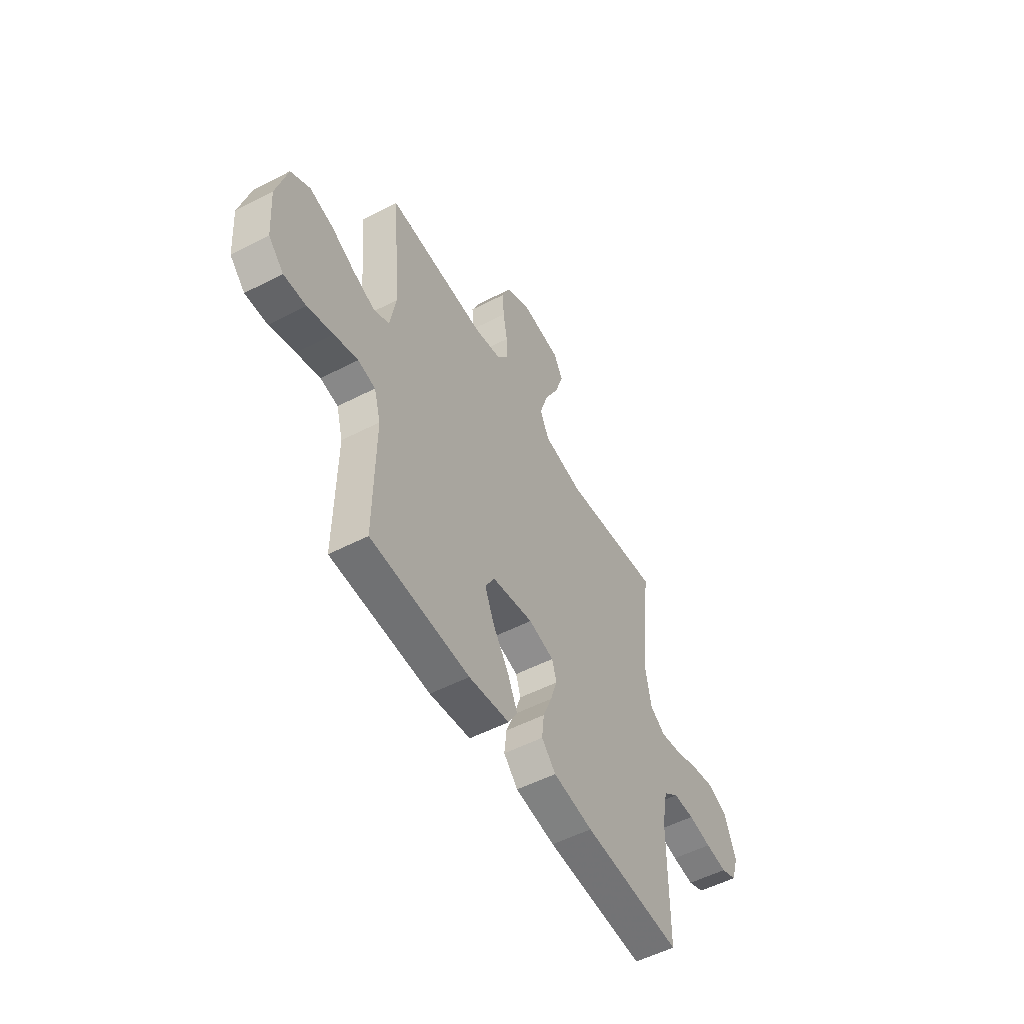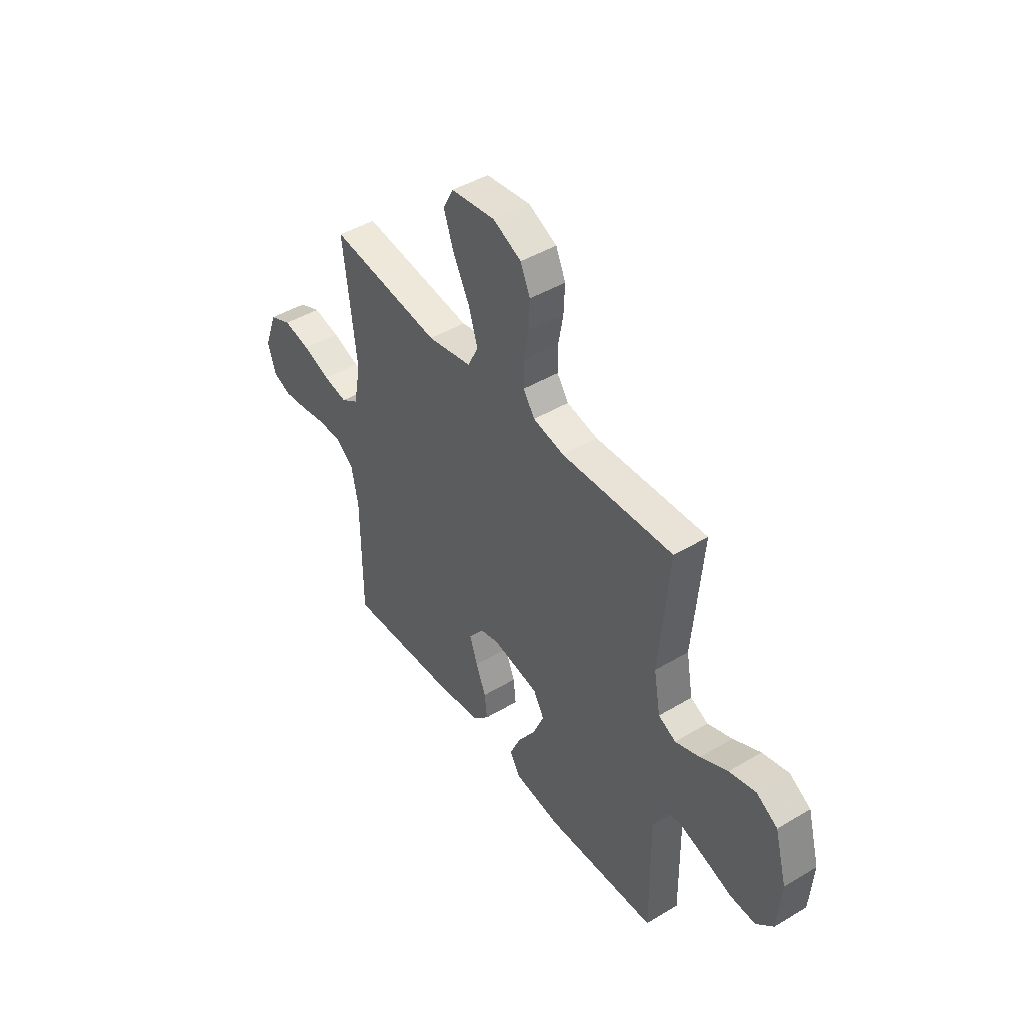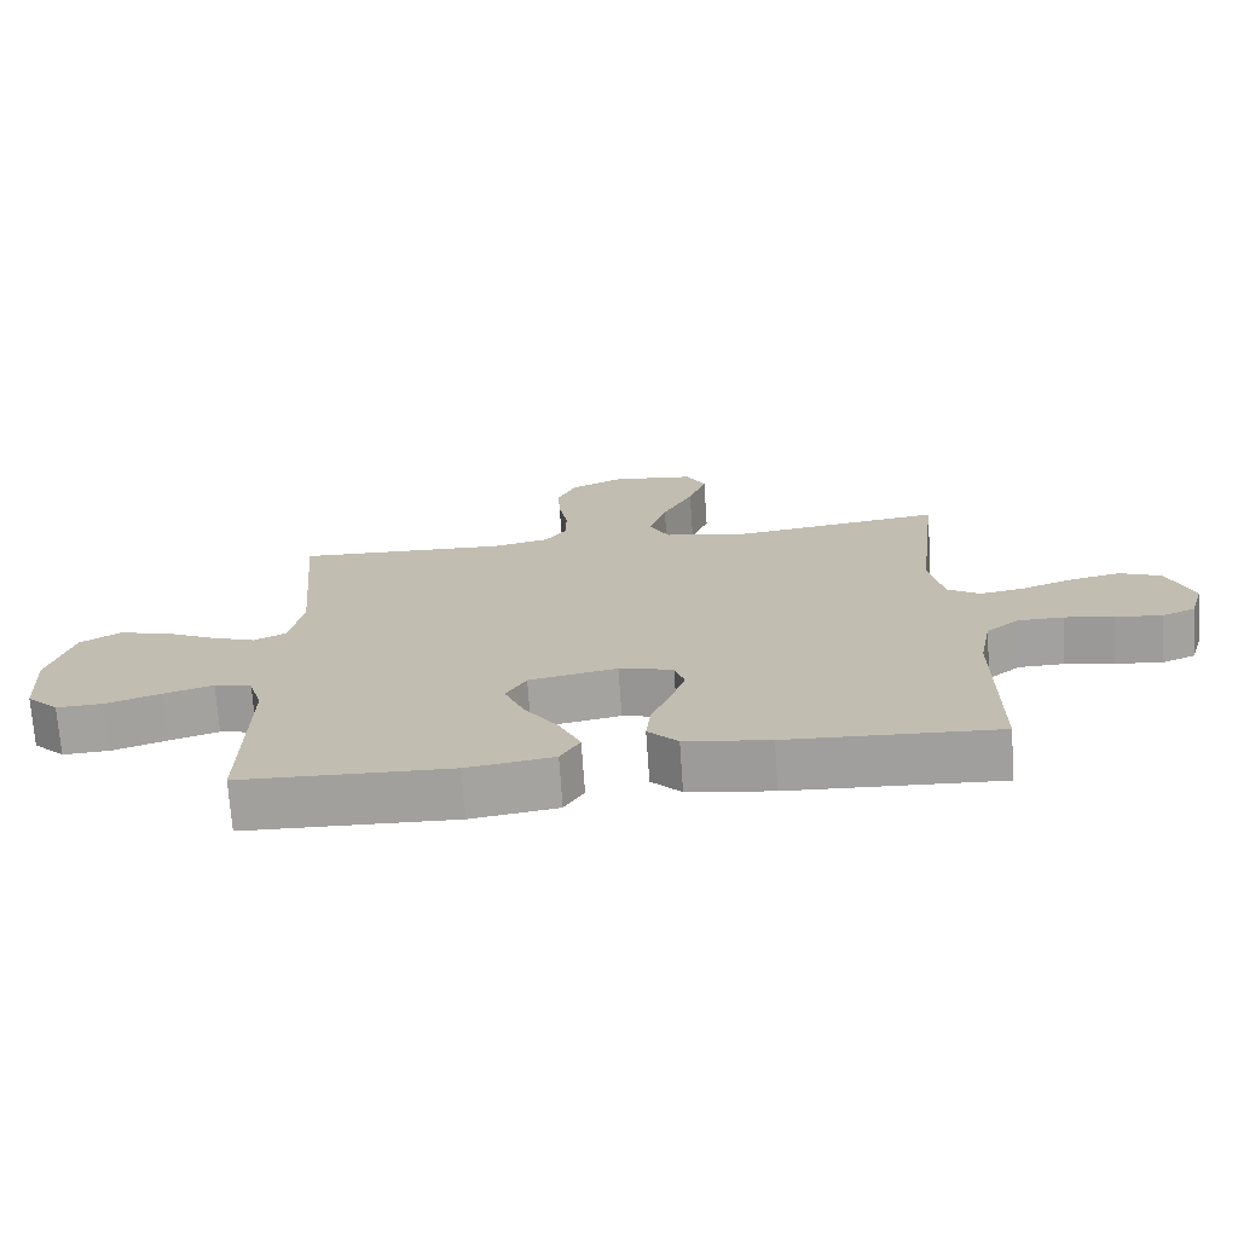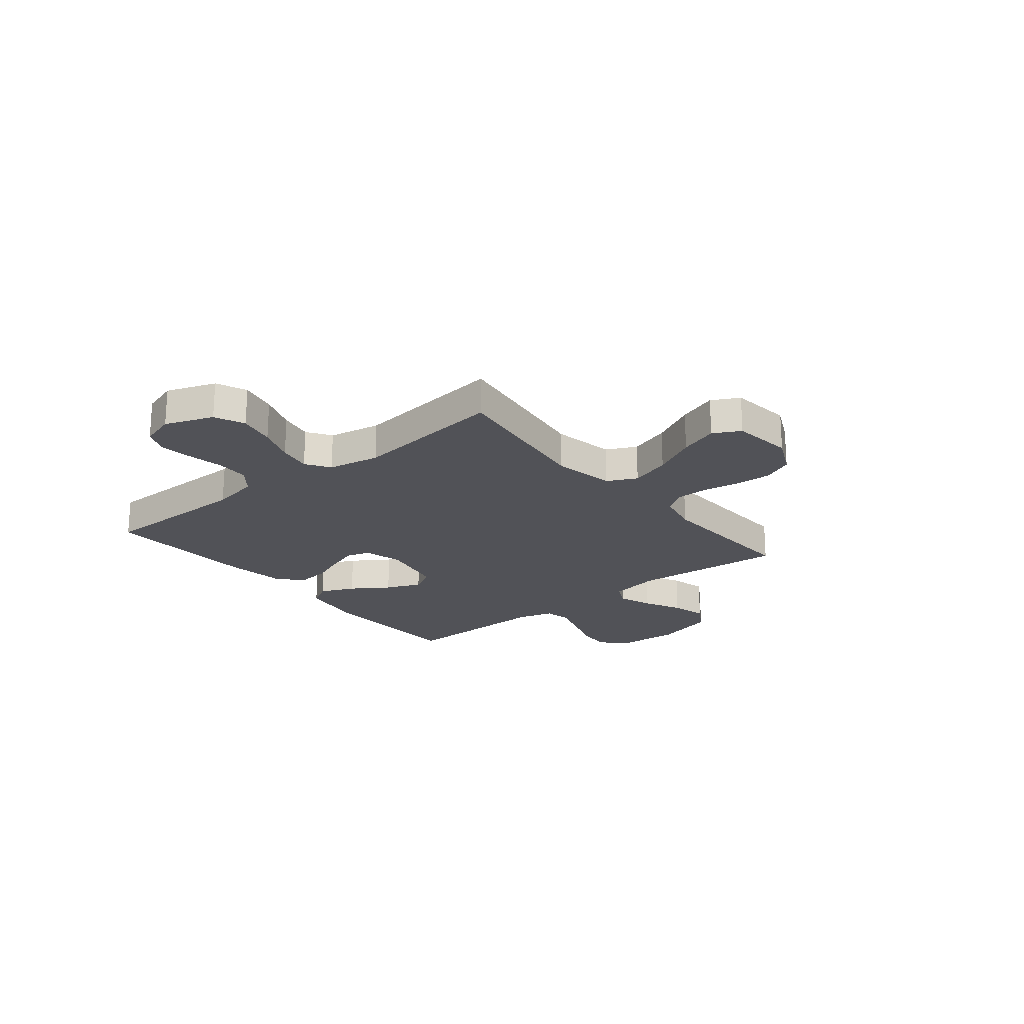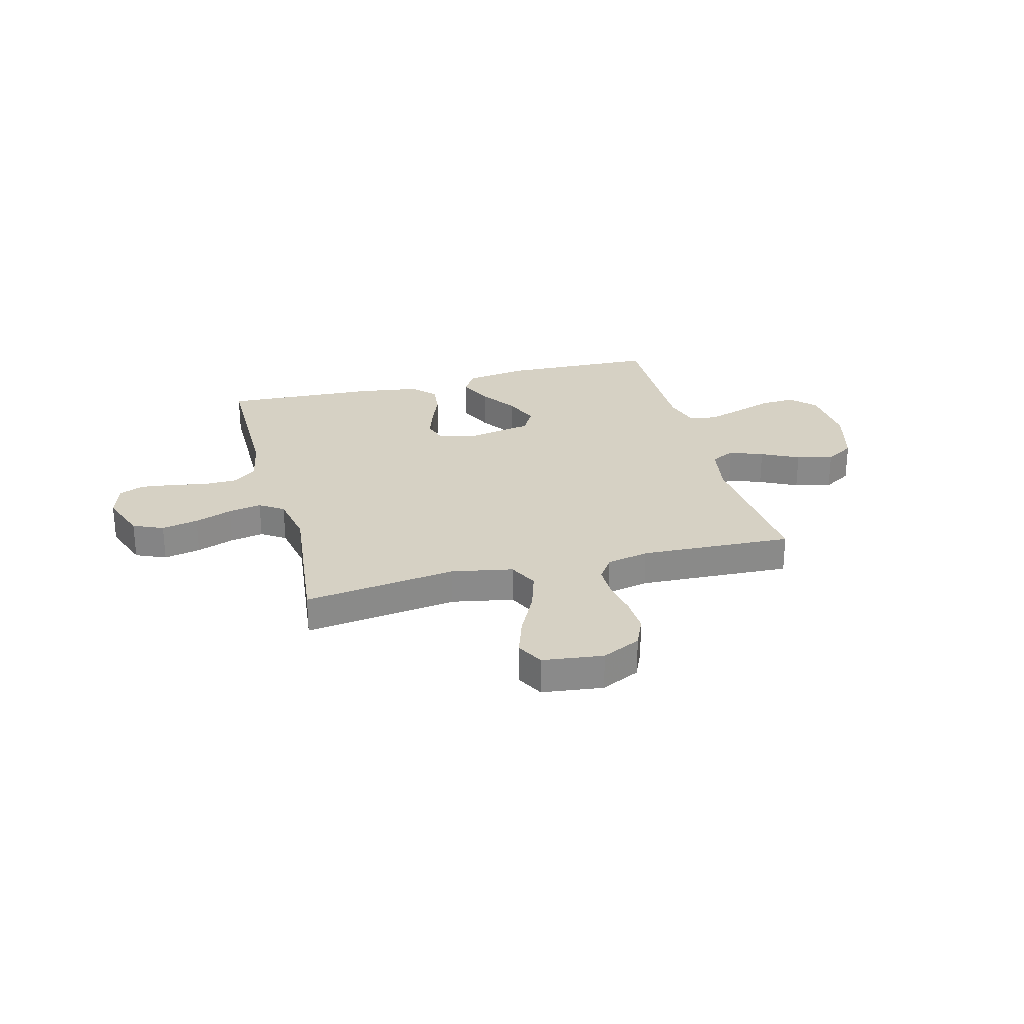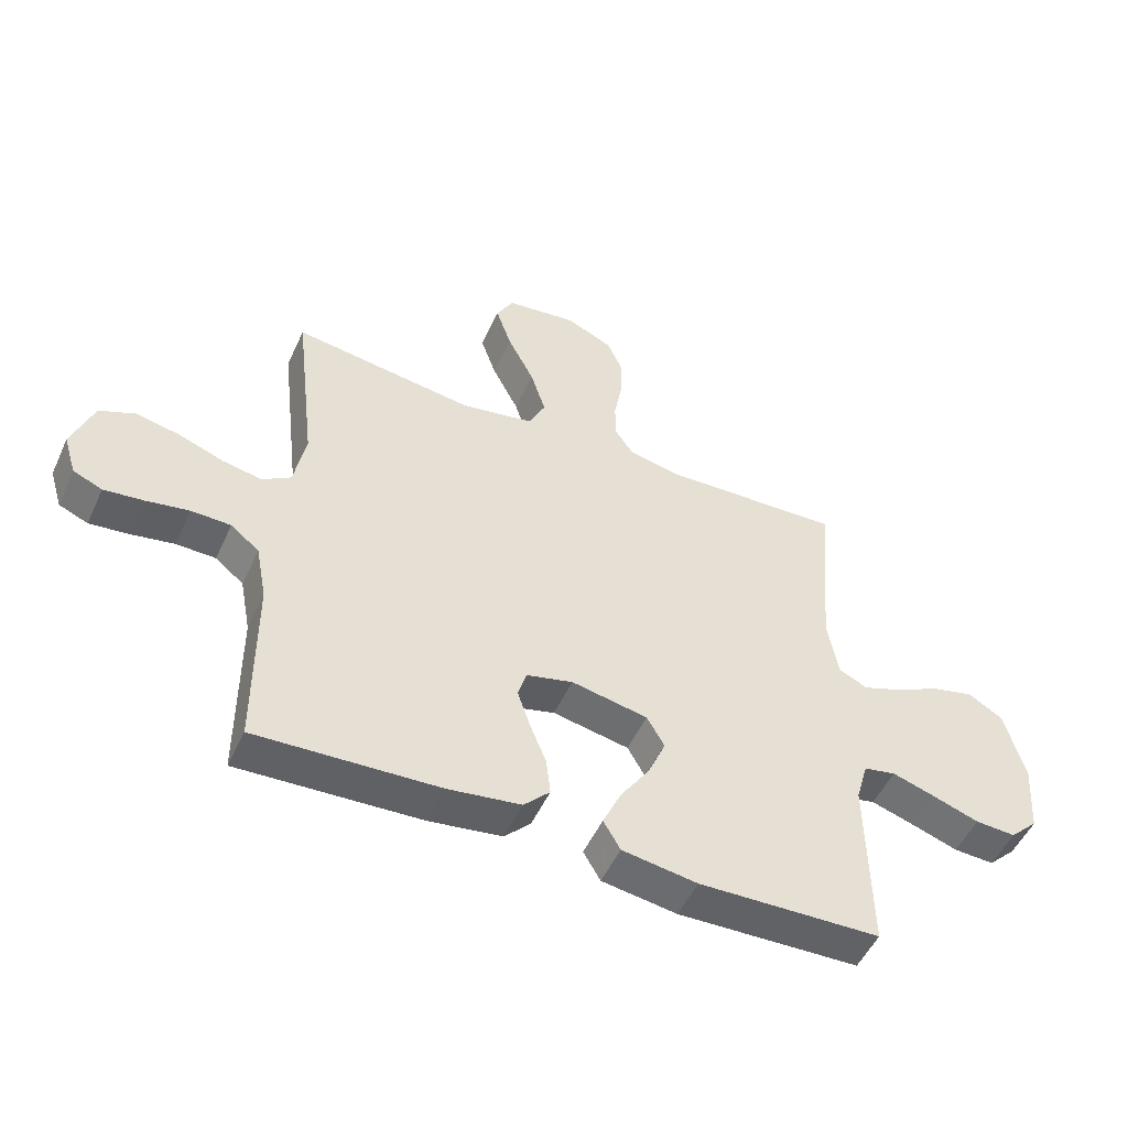
<metadata>
{"format":"obj","ext":"obj","renderer":"f3d","projection":"perspective","resolution":1024,"background":"white","views":[{"elev":-53.4,"azim":118.9,"up":"+Z"},{"elev":44.8,"azim":55.2,"up":"+Z"},{"elev":-72.1,"azim":-176.0,"up":"+Z"},{"elev":-21.5,"azim":-51.0,"up":"+Y"},{"elev":26.9,"azim":-14.8,"up":"+Y"},{"elev":-51.3,"azim":-24.3,"up":"+Z"}]}
</metadata>
<code>
v 0.5 0.07 0.5
v 0.474 0.07 0.2
v 0.492 0.07 0.099
v 0.539 0.07 0.076
v 0.605 0.07 0.101
v 0.678 0.07 0.138
v 0.749 0.07 0.156
v 0.806 0.07 0.121
v 0.839 0.07 0
v 0.83 0.07 -0.124
v 0.784 0.07 -0.17
v 0.717 0.07 -0.167
v 0.64 0.07 -0.141
v 0.569 0.07 -0.119
v 0.516 0.07 -0.13
v 0.496 0.07 -0.2
v 0.5 0.07 -0.5
v 0.2 0.07 -0.511
v 0.076 0.07 -0.493
v 0.048 0.07 -0.445
v 0.078 0.07 -0.378
v 0.126 0.07 -0.306
v 0.155 0.07 -0.237
v 0.126 0.07 -0.186
v 0 0.07 -0.162
v -0.077 0.07 -0.182
v -0.091 0.07 -0.229
v -0.07 0.07 -0.292
v -0.043 0.07 -0.359
v -0.036 0.07 -0.421
v -0.079 0.07 -0.466
v -0.2 0.07 -0.484
v -0.5 0.07 -0.5
v -0.501 0.07 -0.2
v -0.519 0.07 -0.106
v -0.566 0.07 -0.068
v -0.631 0.07 -0.067
v -0.701 0.07 -0.08
v -0.767 0.07 -0.088
v -0.815 0.07 -0.068
v -0.836 0.07 0
v -0.801 0.07 0.095
v -0.742 0.07 0.121
v -0.67 0.07 0.106
v -0.596 0.07 0.079
v -0.531 0.07 0.067
v -0.484 0.07 0.098
v -0.465 0.07 0.2
v -0.5 0.07 0.5
v -0.2 0.07 0.46
v -0.08 0.07 0.483
v -0.052 0.07 0.541
v -0.077 0.07 0.62
v -0.121 0.07 0.706
v -0.147 0.07 0.782
v -0.119 0.07 0.835
v 0 0.07 0.85
v 0.076 0.07 0.814
v 0.102 0.07 0.755
v 0.099 0.07 0.685
v 0.086 0.07 0.613
v 0.086 0.07 0.549
v 0.117 0.07 0.504
v 0.2 0.07 0.486
v 0.5 0 0.5
v 0.474 0 0.2
v 0.492 0 0.099
v 0.539 0 0.076
v 0.605 0 0.101
v 0.678 0 0.138
v 0.749 0 0.156
v 0.806 0 0.121
v 0.839 0 0
v 0.83 0 -0.124
v 0.784 0 -0.17
v 0.717 0 -0.167
v 0.64 0 -0.141
v 0.569 0 -0.119
v 0.516 0 -0.13
v 0.496 0 -0.2
v 0.5 0 -0.5
v 0.2 0 -0.511
v 0.076 0 -0.493
v 0.048 0 -0.445
v 0.078 0 -0.378
v 0.126 0 -0.306
v 0.155 0 -0.237
v 0.126 0 -0.186
v 0 0 -0.162
v -0.077 0 -0.182
v -0.091 0 -0.229
v -0.07 0 -0.292
v -0.043 0 -0.359
v -0.036 0 -0.421
v -0.079 0 -0.466
v -0.2 0 -0.484
v -0.5 0 -0.5
v -0.501 0 -0.2
v -0.519 0 -0.106
v -0.566 0 -0.068
v -0.631 0 -0.067
v -0.701 0 -0.08
v -0.767 0 -0.088
v -0.815 0 -0.068
v -0.836 0 0
v -0.801 0 0.095
v -0.742 0 0.121
v -0.67 0 0.106
v -0.596 0 0.079
v -0.531 0 0.067
v -0.484 0 0.098
v -0.465 0 0.2
v -0.5 0 0.5
v -0.2 0 0.46
v -0.08 0 0.483
v -0.052 0 0.541
v -0.077 0 0.62
v -0.121 0 0.706
v -0.147 0 0.782
v -0.119 0 0.835
v 0 0 0.85
v 0.076 0 0.814
v 0.102 0 0.755
v 0.099 0 0.685
v 0.086 0 0.613
v 0.086 0 0.549
v 0.117 0 0.504
v 0.2 0 0.486
f 59 60 61
f 58 59 61
f 57 58 61
f 56 57 61
f 55 56 61
f 54 55 61
f 53 54 61
f 52 53 61 62
f 51 52 62 63
f 48 49 50
f 51 63 64
f 50 51 64
f 48 50 64
f 47 48 64
f 43 44 45
f 42 43 45
f 41 42 45
f 40 41 45
f 39 40 45
f 38 39 45
f 37 38 45
f 36 37 45 46
f 64 1 2
f 47 64 2
f 46 47 2
f 36 46 2
f 35 36 2
f 32 33 34
f 31 32 34
f 30 31 34
f 29 30 34
f 28 29 34
f 20 21 22
f 19 20 22
f 18 19 22
f 17 18 22
f 16 17 22
f 15 16 22 23
f 11 12 13
f 10 11 13
f 9 10 13
f 8 9 13
f 7 8 13
f 6 7 13
f 5 6 13
f 4 5 13 14
f 3 4 14 15
f 27 28 34 35
f 26 27 35
f 35 2 3
f 26 35 3
f 25 26 3
f 24 25 3 15
f 15 23 24
f 125 124 123
f 125 123 122
f 125 122 121
f 125 121 120
f 125 120 119
f 125 119 118
f 125 118 117
f 126 125 117 116
f 127 126 116 115
f 114 113 112
f 128 127 115
f 128 115 114
f 128 114 112
f 128 112 111
f 109 108 107
f 109 107 106
f 109 106 105
f 109 105 104
f 109 104 103
f 109 103 102
f 109 102 101
f 110 109 101 100
f 66 65 128
f 66 128 111
f 66 111 110
f 66 110 100
f 66 100 99
f 98 97 96
f 98 96 95
f 98 95 94
f 98 94 93
f 98 93 92
f 86 85 84
f 86 84 83
f 86 83 82
f 86 82 81
f 86 81 80
f 87 86 80 79
f 77 76 75
f 77 75 74
f 77 74 73
f 77 73 72
f 77 72 71
f 77 71 70
f 77 70 69
f 78 77 69 68
f 79 78 68 67
f 99 98 92 91
f 99 91 90
f 67 66 99
f 67 99 90
f 67 90 89
f 79 67 89 88
f 88 87 79
f 1 65 66 2
f 2 66 67 3
f 3 67 68 4
f 4 68 69 5
f 5 69 70 6
f 6 70 71 7
f 7 71 72 8
f 8 72 73 9
f 9 73 74 10
f 10 74 75 11
f 11 75 76 12
f 12 76 77 13
f 13 77 78 14
f 14 78 79 15
f 15 79 80 16
f 16 80 81 17
f 17 81 82 18
f 18 82 83 19
f 19 83 84 20
f 20 84 85 21
f 21 85 86 22
f 22 86 87 23
f 23 87 88 24
f 24 88 89 25
f 25 89 90 26
f 26 90 91 27
f 27 91 92 28
f 28 92 93 29
f 29 93 94 30
f 30 94 95 31
f 31 95 96 32
f 32 96 97 33
f 33 97 98 34
f 34 98 99 35
f 35 99 100 36
f 36 100 101 37
f 37 101 102 38
f 38 102 103 39
f 39 103 104 40
f 40 104 105 41
f 41 105 106 42
f 42 106 107 43
f 43 107 108 44
f 44 108 109 45
f 45 109 110 46
f 46 110 111 47
f 47 111 112 48
f 48 112 113 49
f 49 113 114 50
f 50 114 115 51
f 51 115 116 52
f 52 116 117 53
f 53 117 118 54
f 54 118 119 55
f 55 119 120 56
f 56 120 121 57
f 57 121 122 58
f 58 122 123 59
f 59 123 124 60
f 60 124 125 61
f 61 125 126 62
f 62 126 127 63
f 63 127 128 64
f 64 128 65 1

</code>
